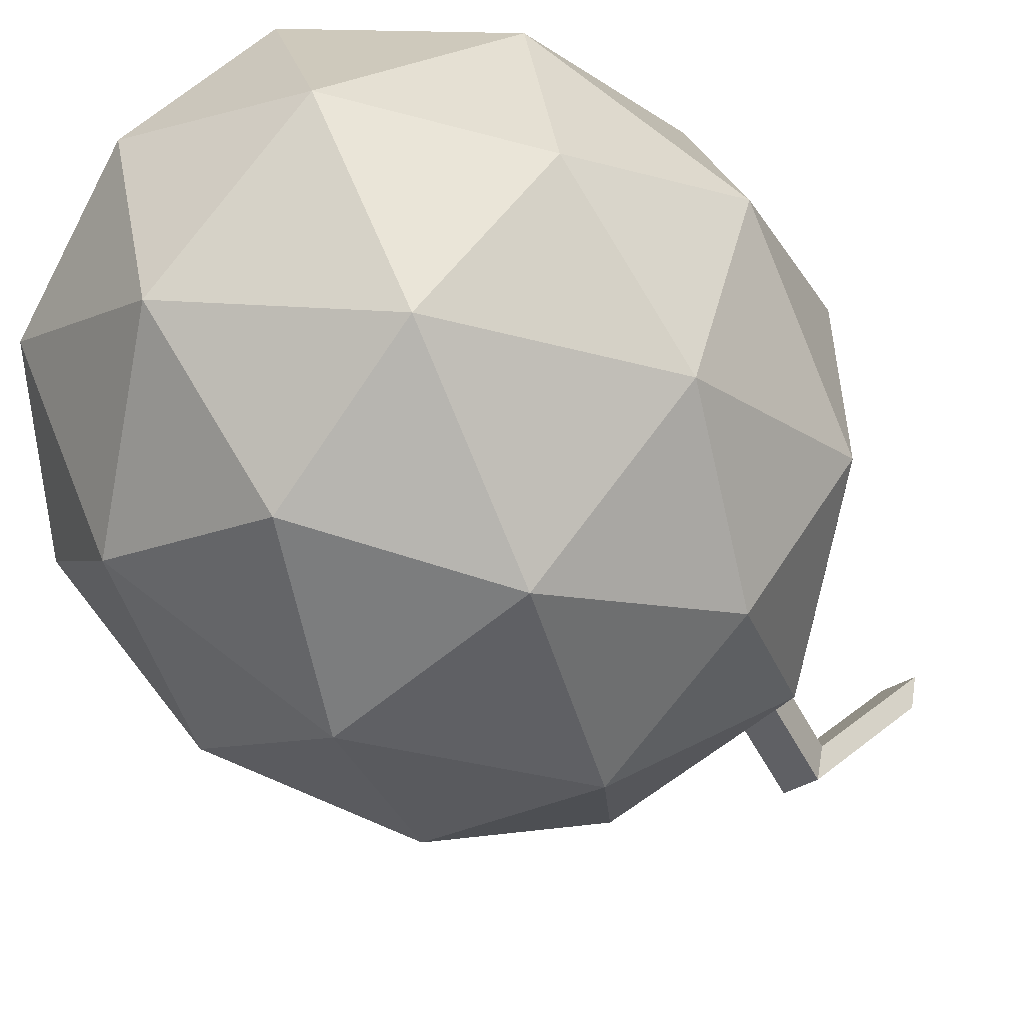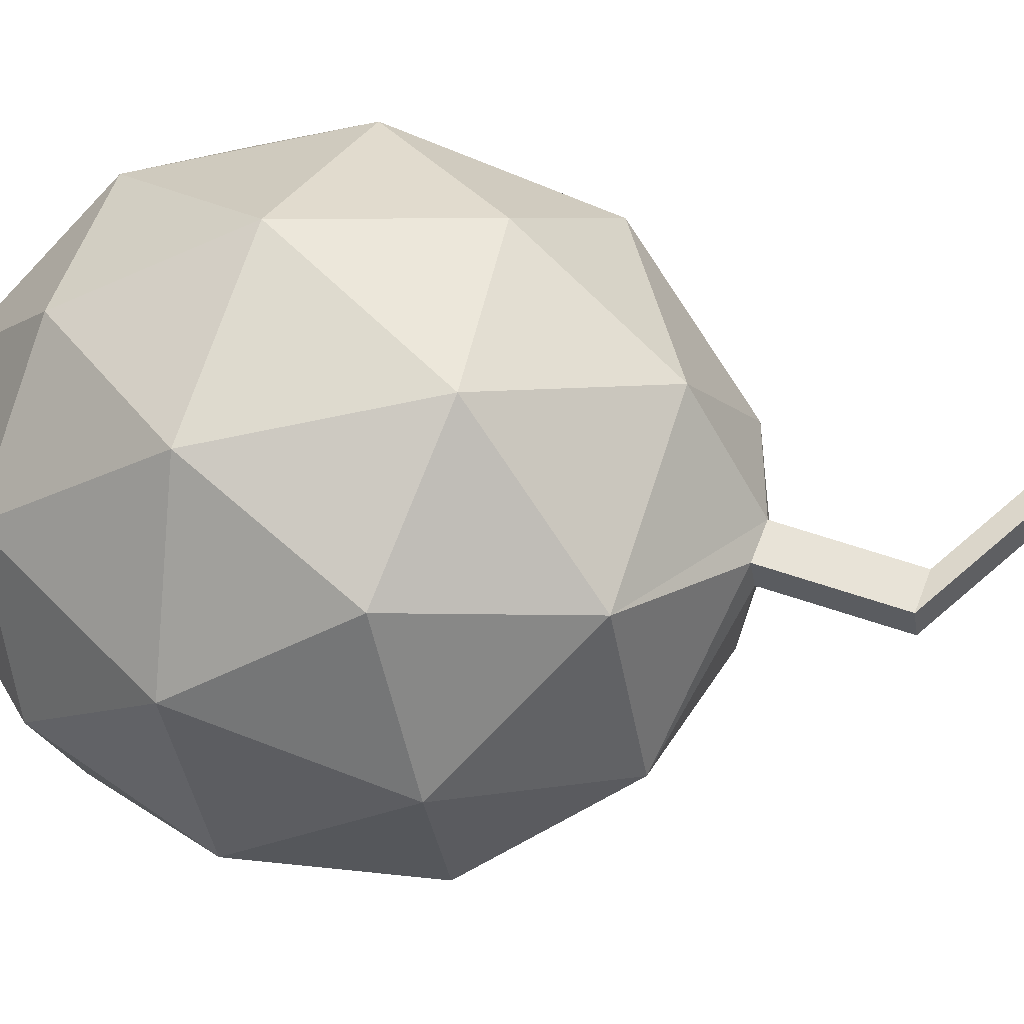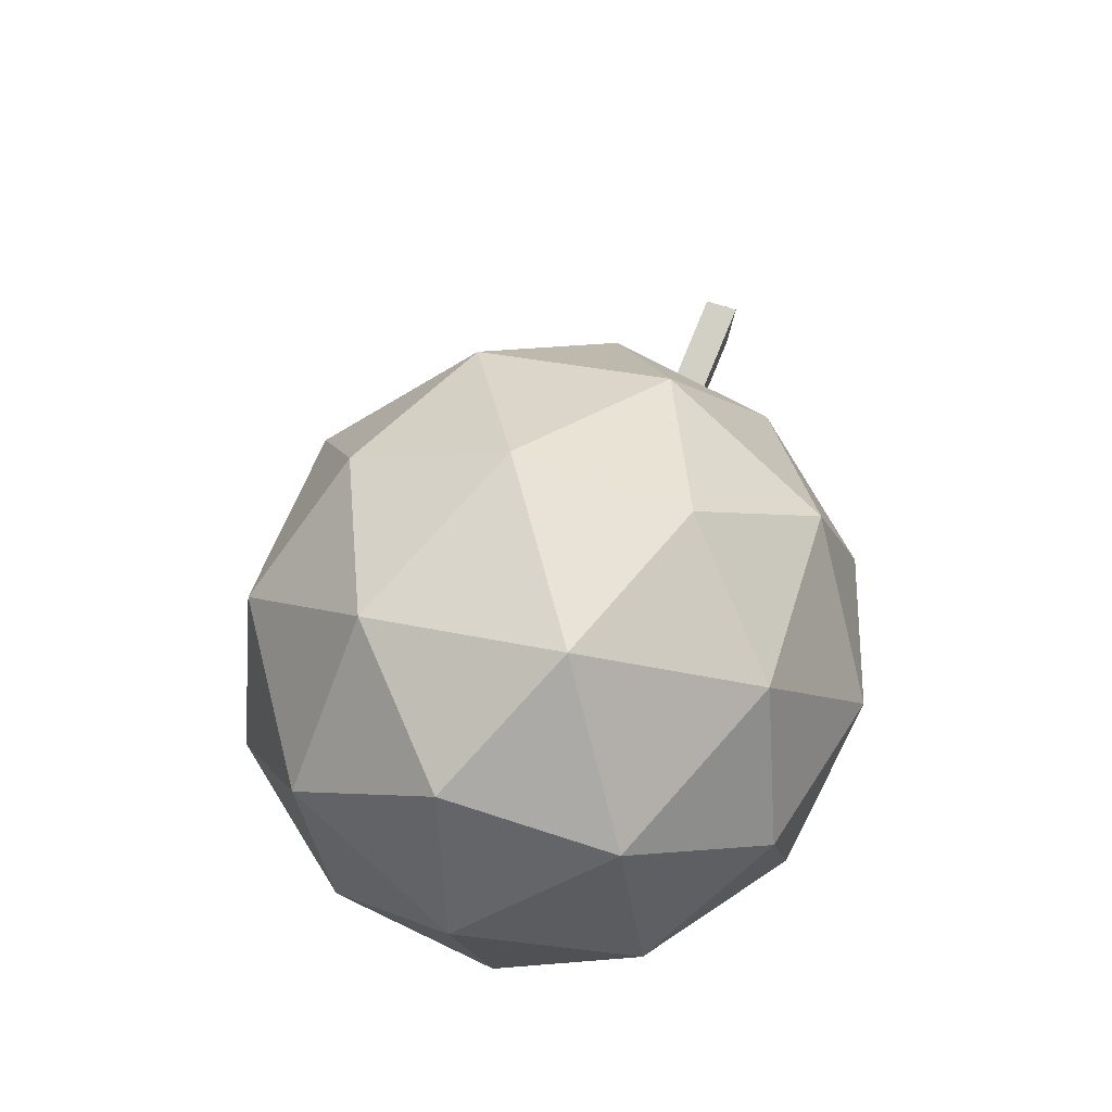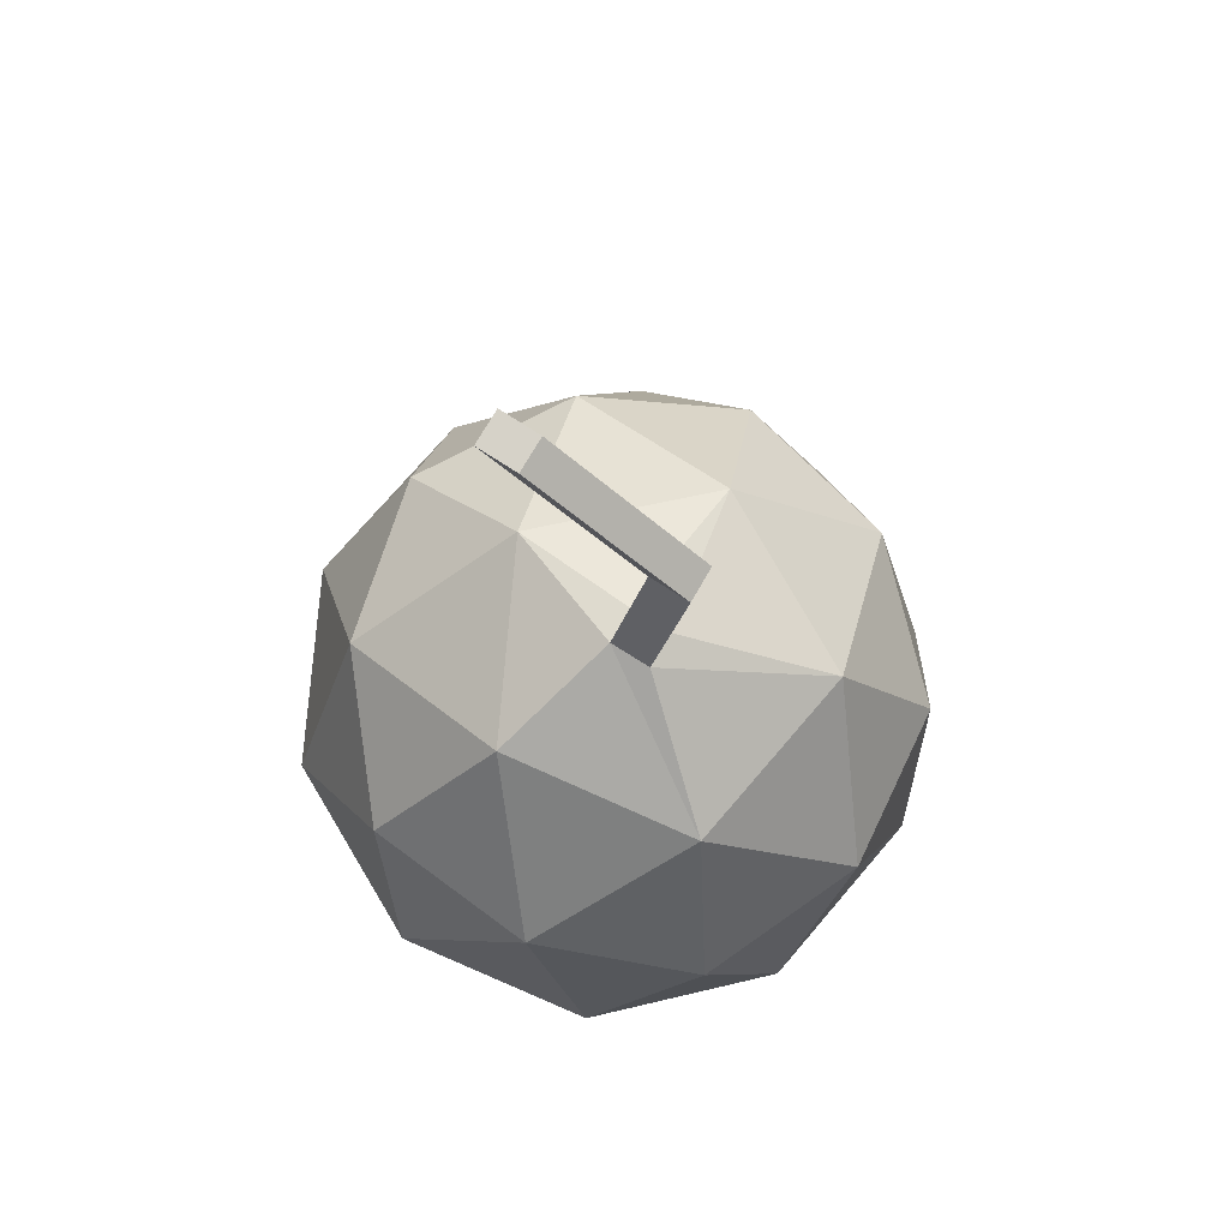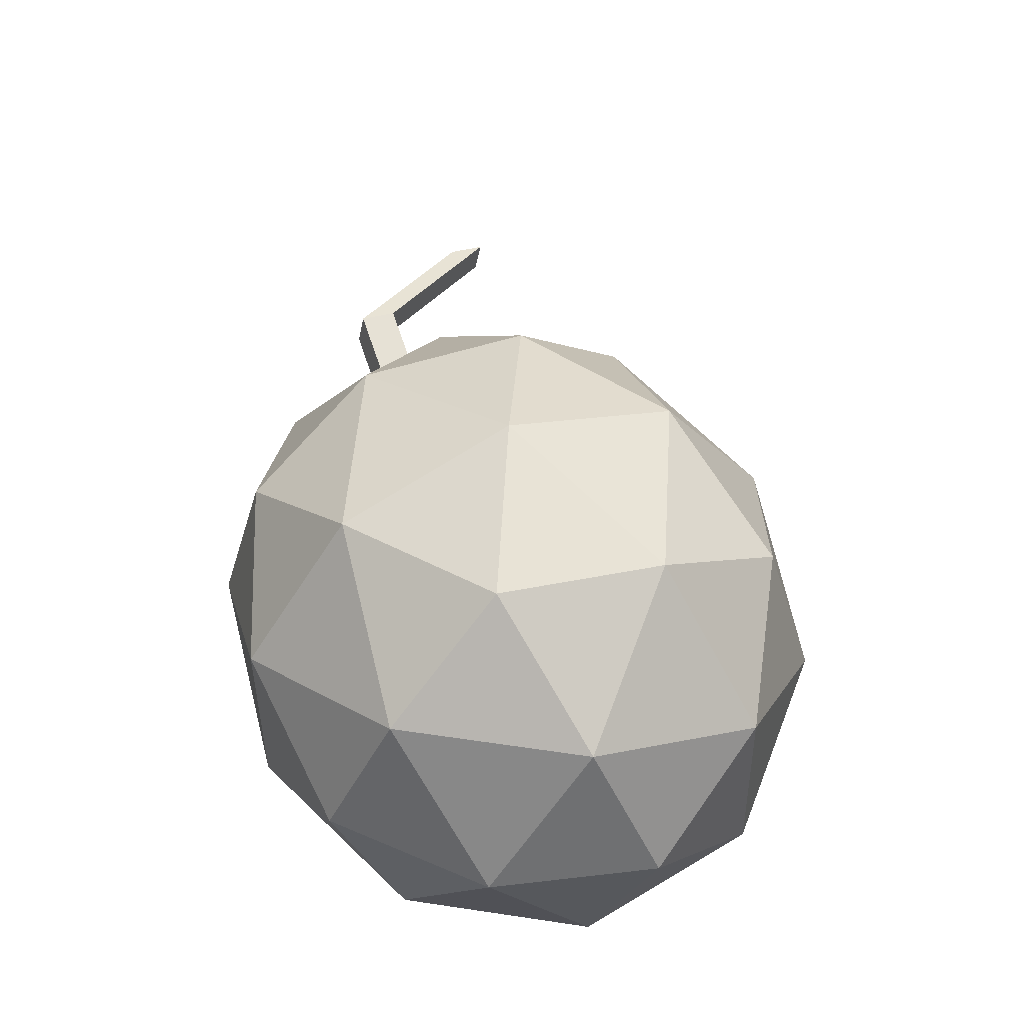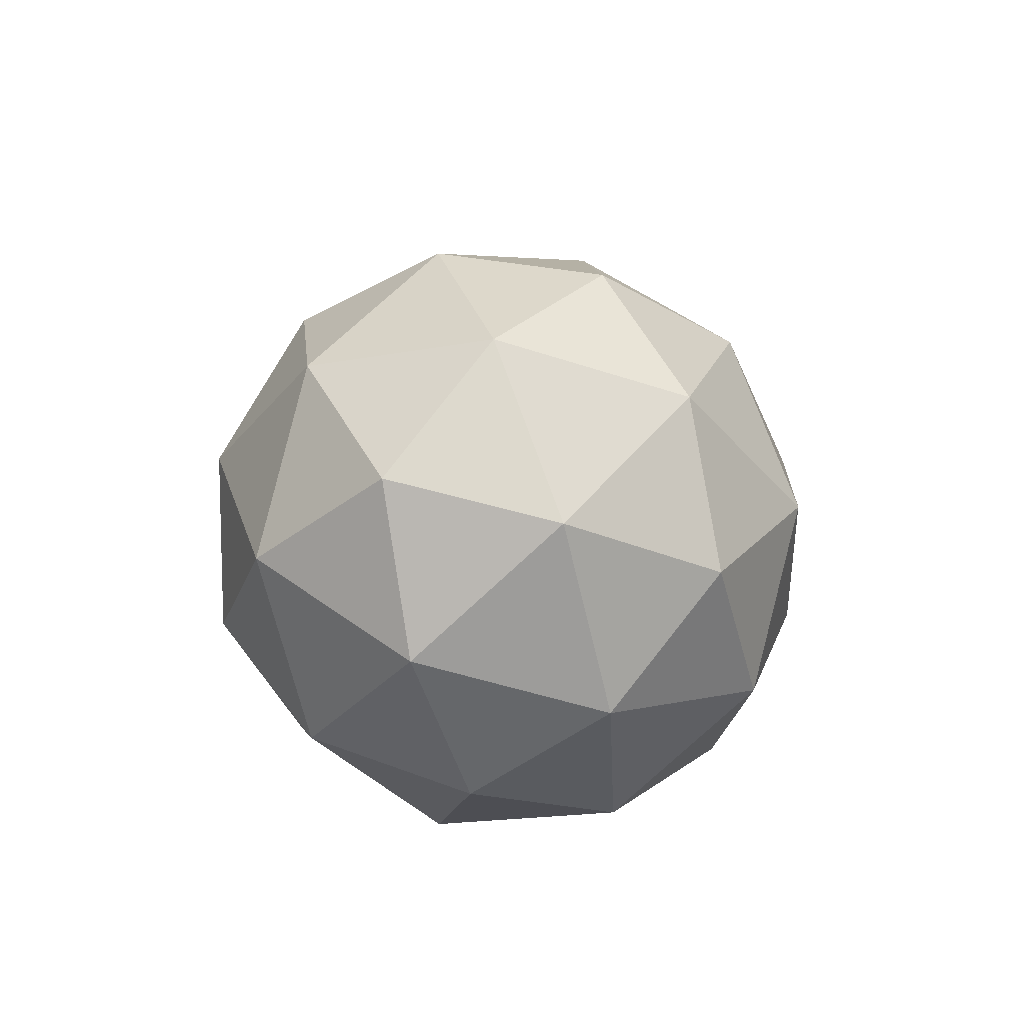
<metadata>
{"format":"obj","ext":"obj","renderer":"f3d","projection":"perspective","resolution":1024,"background":"white","views":[{"elev":-29.6,"azim":22.6,"up":"+Z"},{"elev":-26.6,"azim":82.4,"up":"+Z"},{"elev":-45.2,"azim":-12.5,"up":"+Y"},{"elev":52.0,"azim":116.1,"up":"+Y"},{"elev":-24.7,"azim":-106.3,"up":"+Y"},{"elev":-77.5,"azim":-6.2,"up":"+Y"}]}
</metadata>
<code>
o Icosphere
v -0.3191 0.1863 0.2768
v 0.4707 0.3196 0.1137
v 0.1397 0.6945 0.7234
v -0.5816 0.9262 0.5045
v -0.6964 0.6945 -0.2405
v -0.04603 0.3196 -0.482
v 0.6964 1.142 0.2405
v 0.04603 1.517 0.482
v -0.4707 1.517 -0.1137
v -0.1397 1.142 -0.7234
v 0.5816 0.9101 -0.5045
v -0.1055 0.3565 0.5879
v 0.08908 0.1361 0.2295
v 0.3588 0.4349 0.492
v 0.2496 0.2145 -0.2165
v -0.2146 0.1361 -0.1206
v -0.5294 0.4927 0.4592
v -0.2597 0.7915 0.7217
v -0.5969 0.3565 0.02134
v -0.7512 0.7915 0.1552
v -0.4364 0.4349 -0.4247
v 0.6185 0.5616 -0.2297
v 0.3148 0.5616 -0.5799
v 0.4914 0.9182 0.5666
v 0.686 0.6978 0.2082
v -0.3148 1.275 0.5799
v 0.1092 1.139 0.7085
v -0.686 1.139 -0.2082
v -0.6185 1.275 0.2297
v -0.1092 0.6978 -0.7085
v -0.4914 0.9182 -0.5666
v 0.7512 1.045 -0.1552
v 0.4364 1.402 0.4247
v -0.2496 1.622 0.2165
v -0.3588 1.402 -0.492
v 0.2597 1.045 -0.7217
v 0.5969 1.48 -0.02134
v 0.5294 1.344 -0.4592
v 0.2146 1.7 0.1206
v -0.08908 1.7 -0.2295
v 0.1055 1.48 -0.5879
v 0.3684 1.635 -0.2616
v 0.516 2.285 -0.05806
v 0.3712 1.67 -0.1716
v 0.5188 2.32 0.03195
v 0.2864 1.659 -0.2683
v 0.434 2.309 -0.06481
v 0.2892 1.694 -0.1783
v 0.4368 2.344 0.0252
v 0.3951 1.933 -0.3576
v 0.3979 1.968 -0.2676
v 0.3159 1.992 -0.2744
v 0.3131 1.957 -0.3644
v 0.4931 2.218 -0.115
v 0.4959 2.253 -0.02496
v 0.4138 2.277 -0.03171
v 0.411 2.242 -0.1217
v 0.4792 2.204 -0.06623
v 0.3972 2.228 -0.07299
v 0.3944 2.193 -0.163
v 0.4764 2.169 -0.1562
f 1 13 12
f 2 13 15
f 1 12 17
f 1 17 19
f 1 19 16
f 2 15 22
f 3 14 24
f 4 18 26
f 5 20 28
f 6 21 30
f 2 22 25
f 3 24 27
f 4 26 29
f 5 28 31
f 6 30 23
f 7 32 37
f 8 33 39
f 9 34 40
f 10 35 41
f 11 36 38
f 38 36 41
f 36 10 41
f 41 35 40
f 35 9 40
f 40 34 39
f 34 8 39
f 39 33 37
f 33 7 37
f 37 32 38
f 32 11 38
f 23 36 11
f 23 30 36
f 30 10 36
f 31 35 10
f 31 28 35
f 28 9 35
f 29 34 9
f 29 26 34
f 26 8 34
f 27 33 8
f 27 24 33
f 24 7 33
f 25 32 7
f 25 22 32
f 22 11 32
f 30 31 10
f 30 21 31
f 21 5 31
f 28 29 9
f 28 20 29
f 20 4 29
f 26 27 8
f 26 18 27
f 18 3 27
f 24 25 7
f 24 14 25
f 14 2 25
f 22 23 11
f 22 15 23
f 15 6 23
f 16 21 6
f 16 19 21
f 19 5 21
f 19 20 5
f 19 17 20
f 17 4 20
f 17 18 4
f 17 12 18
f 12 3 18
f 15 16 6
f 15 13 16
f 13 1 16
f 12 14 3
f 12 13 14
f 13 2 14
f 54 43 45 55
f 55 45 49 56
f 56 49 47 57
f 57 47 43 54
f 49 45 43 47
f 46 53 50 42
f 48 52 53 46
f 44 51 52 48
f 42 50 51 44
f 38 44 37
f 44 38 42
f 41 42 38
f 42 41 46
f 40 46 41
f 46 40 48
f 39 48 40
f 48 39 44
f 37 44 39
f 60 57 54 61
f 59 56 57 60
f 58 55 56 59
f 61 54 55 58
f 50 61 58 51
f 51 58 59 52
f 52 59 60 53
f 53 60 61 50

</code>
